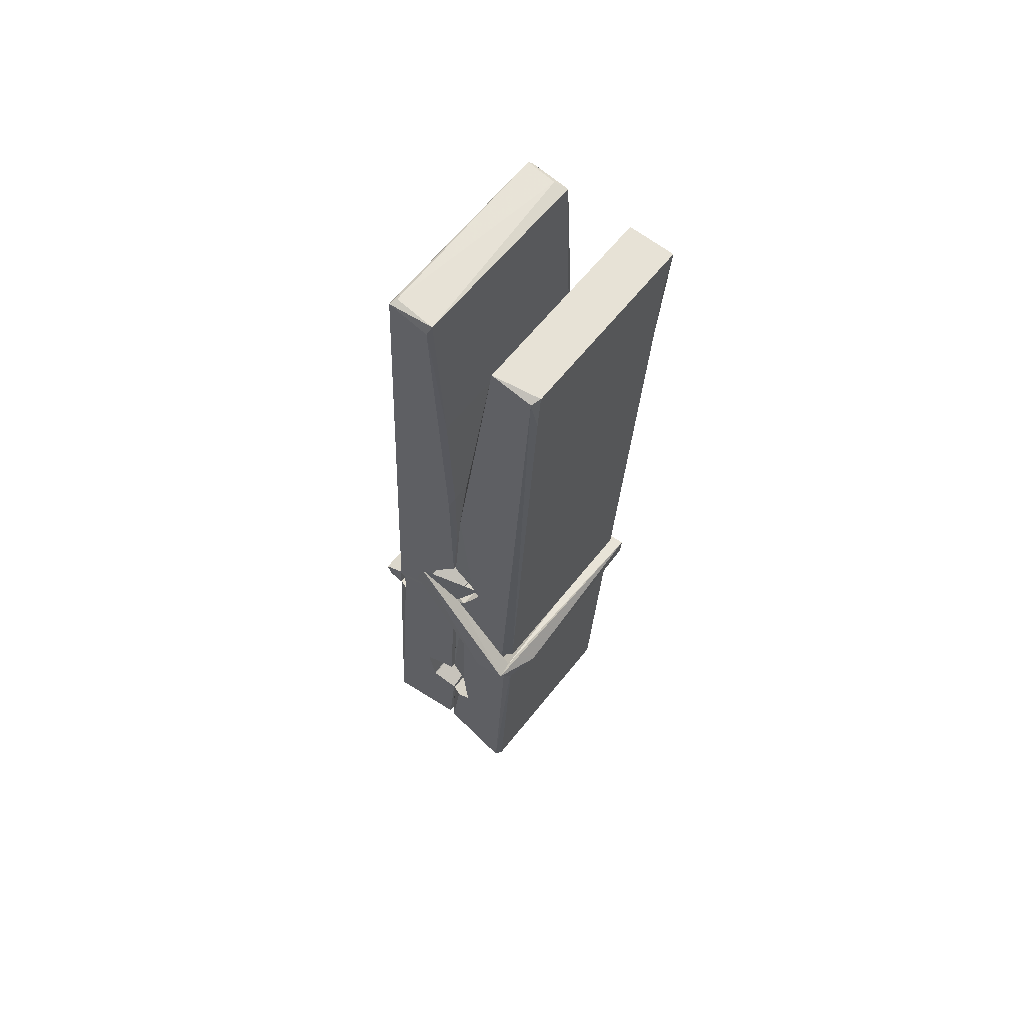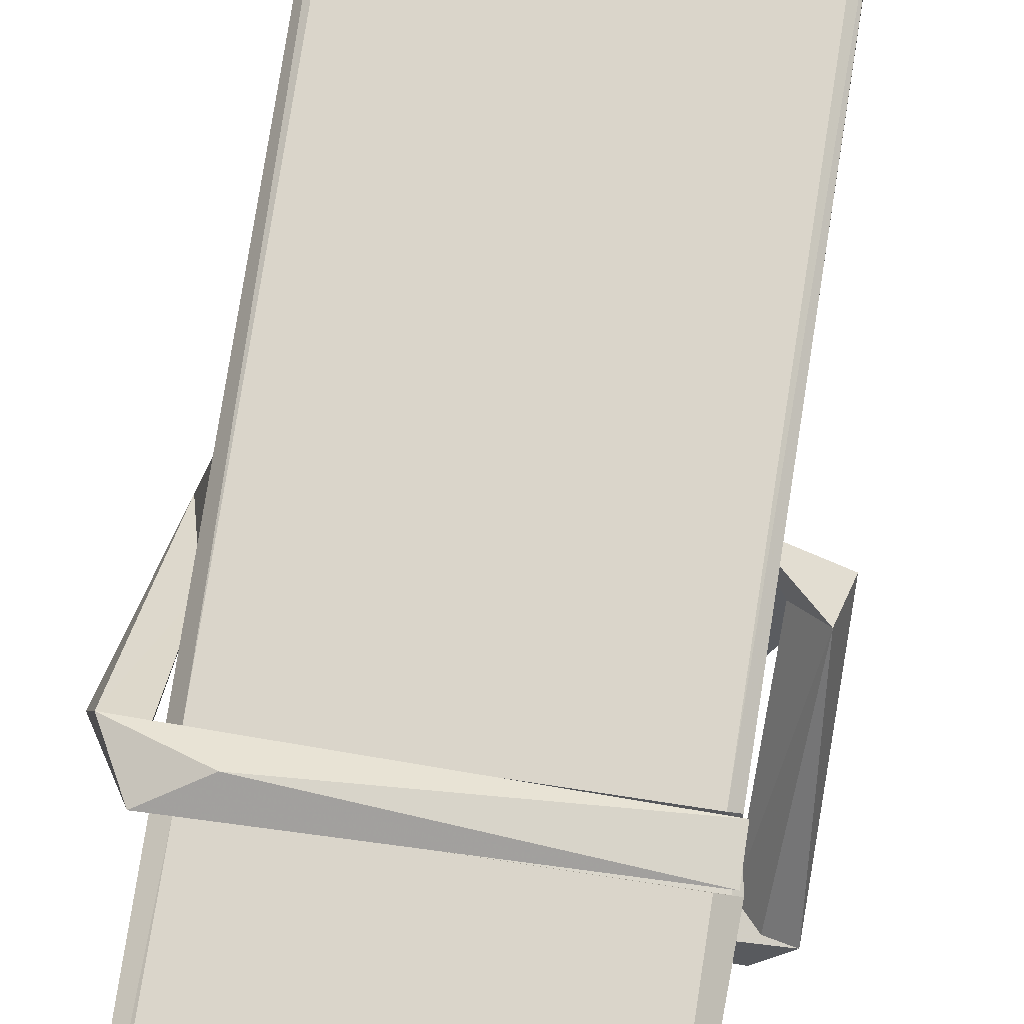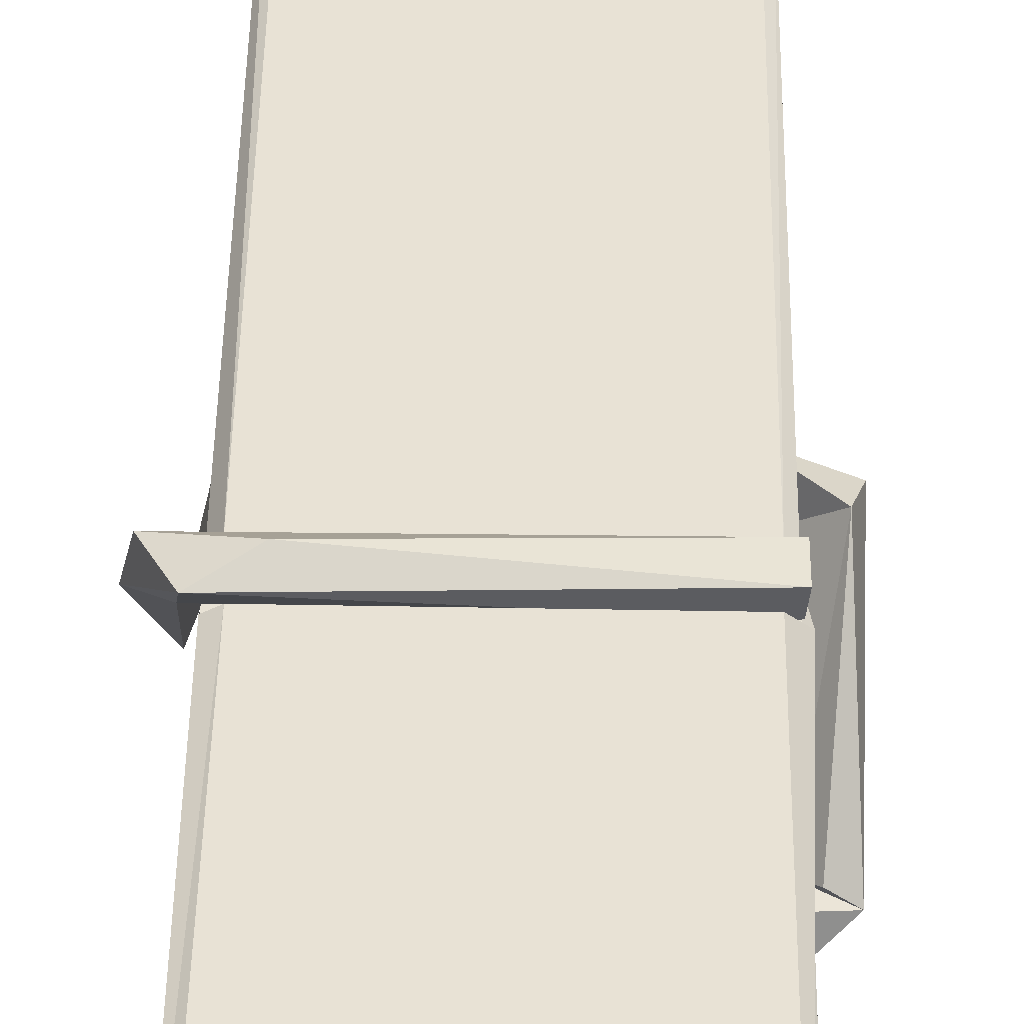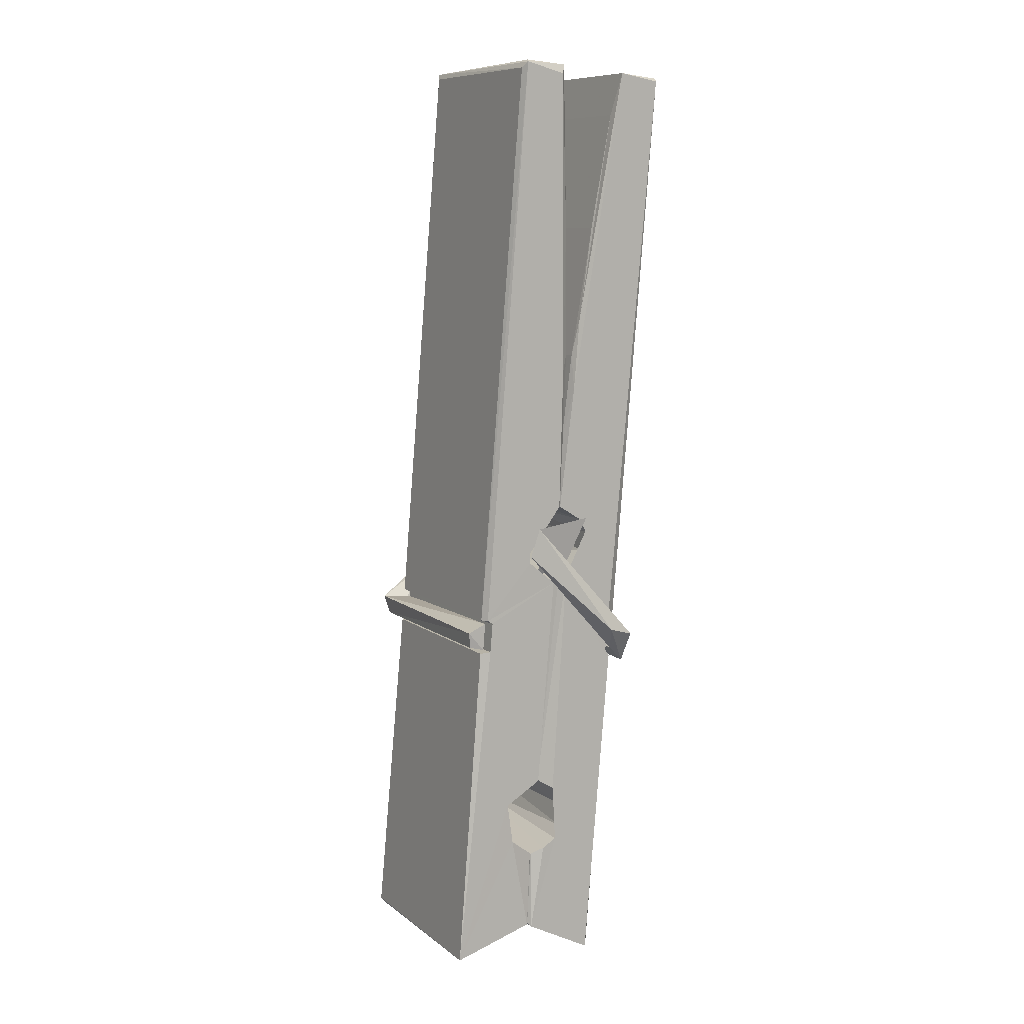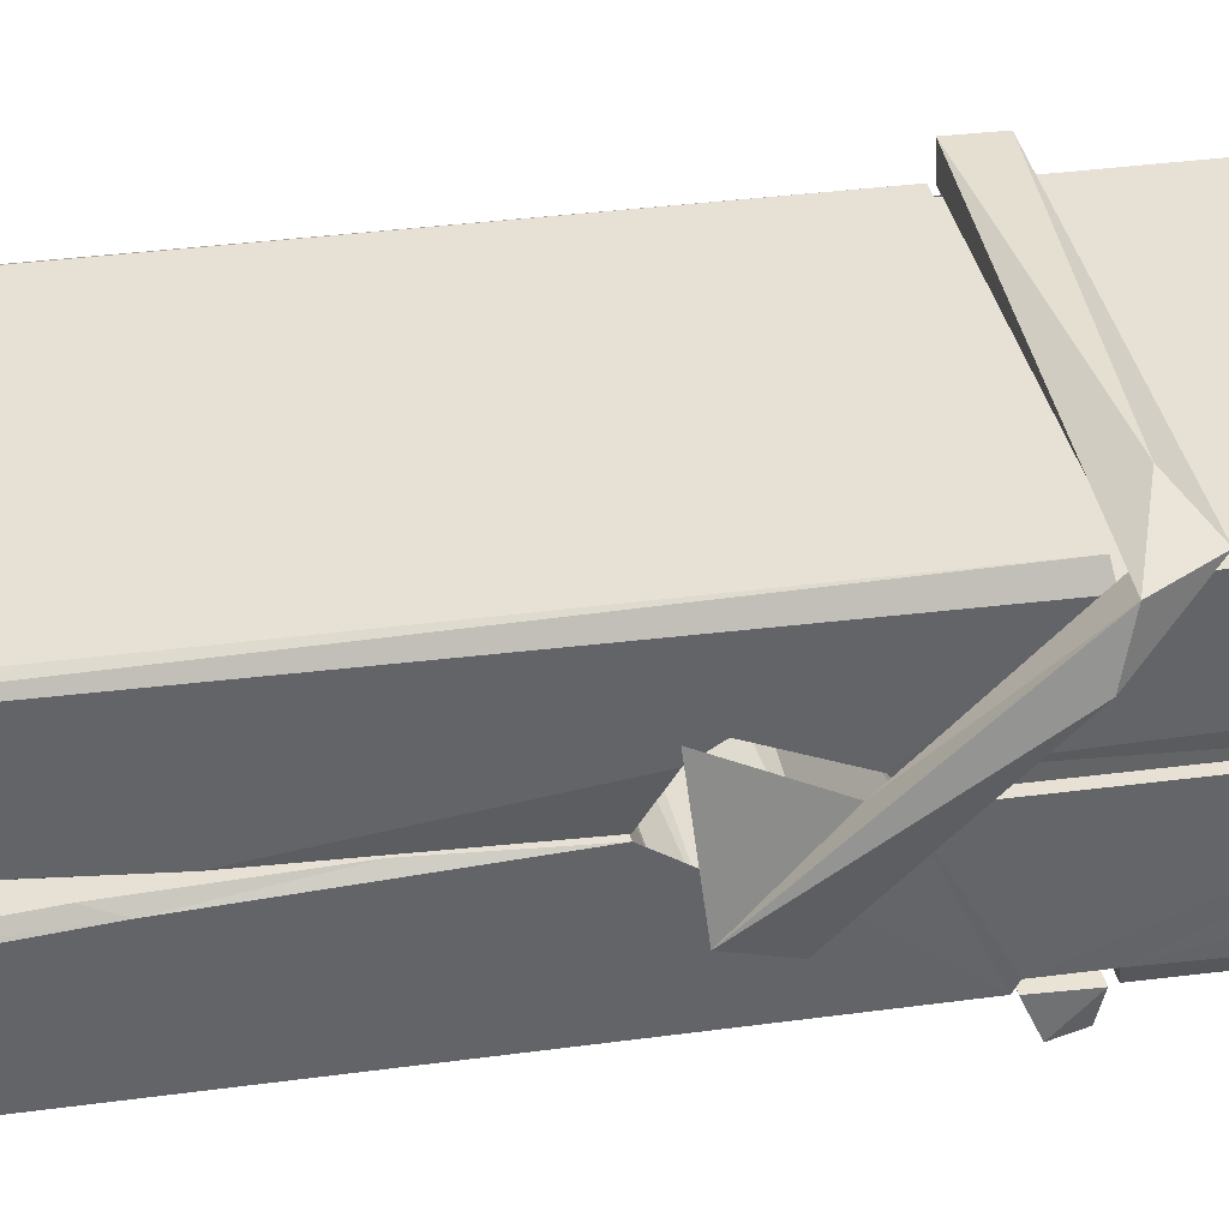
<metadata>
{"format":"obj","ext":"obj","renderer":"f3d","projection":"perspective","resolution":1024,"background":"white","views":[{"elev":60.7,"azim":-51.2,"up":"+Y"},{"elev":70.1,"azim":10.3,"up":"+Z"},{"elev":36.5,"azim":2.3,"up":"+Z"},{"elev":7.7,"azim":-118.9,"up":"+Y"},{"elev":39.6,"azim":-102.5,"up":"+Z"}]}
</metadata>
<code>
v 1.662 11.69 -5.727
v 1.826 11.72 -5.786
v 1.664 11.72 -5.787
v 1.668 11.72 -5.788
v 1.65 12.27 -5.743
v 1.652 12.34 -5.73
v 1.65 12.44 -5.713
v 1.655 12.23 -5.748
v 1.807 12.44 -5.712
v 1.649 12.44 -5.67
v 1.648 12.2 -5.749
v 1.642 12.48 -5.706
v 1.822 11.86 -5.777
v 1.655 11.96 -5.707
v 1.653 12.04 -5.754
v 1.659 11.79 -5.773
v 1.659 11.8 -5.761
v 1.658 11.84 -5.764
v 1.824 11.8 -5.759
v 1.818 11.82 -5.752
v 1.664 11.81 -5.754
v 1.817 12.07 -5.734
v 1.813 12.09 -5.739
v 1.651 12.09 -5.741
v 1.652 12.1 -5.761
v 1.815 12.11 -5.762
v 1.66 11.98 -5.702
v 1.802 12.45 -5.714
v 1.805 12.48 -5.707
v 1.809 12.24 -5.749
v 1.817 12.05 -5.745
v 1.817 12.04 -5.765
v 1.818 12.04 -5.755
v 1.817 11.86 -5.78
v 1.824 11.72 -5.788
v 1.82 11.73 -5.789
v 1.823 11.97 -5.712
v 1.662 11.96 -5.704
v 1.803 12.44 -5.671
v 1.805 12.35 -5.731
v 1.653 12.06 -5.734
v 1.661 11.85 -5.779
v 1.668 11.82 -5.75
v 1.824 11.79 -5.782
v 1.657 12.16 -5.757
v 1.811 12.16 -5.758
v 1.652 12.08 -5.735
v 1.642 12.47 -5.671
v 1.649 12.47 -5.668
v 1.806 12.48 -5.669
v 1.811 12.32 -5.683
v 1.819 11.99 -5.707
v 1.82 11.79 -5.785
v 1.827 11.69 -5.729
v 1.823 11.69 -5.724
v 1.667 11.69 -5.723
v 1.661 11.72 -5.785
v 1.813 12.22 -5.748
v 1.823 11.84 -5.76
v 1.658 12.03 -5.766
v 1.812 12.04 -5.767
v 1.819 11.99 -5.711
v 1.653 12.03 -5.762
v 1.82 11.96 -5.71
v 1.815 11.96 -5.705
v 1.664 11.78 -5.784
v 1.654 11.98 -5.71
v 1.655 11.96 -5.711
v 1.815 11.99 -5.703
v 1.645 12.48 -5.763
v 1.823 11.72 -5.79
v 1.651 12.23 -5.756
v 1.648 12.35 -5.758
v 1.806 12.48 -5.767
v 1.806 12.48 -5.799
v 1.813 12.23 -5.762
v 1.81 12.24 -5.758
v 1.807 12.35 -5.76
v 1.648 12.22 -5.761
v 1.657 11.85 -5.779
v 1.822 11.86 -5.781
v 1.824 11.8 -5.8
v 1.658 11.83 -5.811
v 1.657 11.98 -5.838
v 1.822 11.85 -5.802
v 1.655 12.07 -5.794
v 1.813 12.1 -5.785
v 1.658 12.09 -5.781
v 1.816 12.08 -5.793
v 1.651 12.1 -5.762
v 1.652 12.05 -5.791
v 1.817 12.05 -5.787
v 1.817 12.06 -5.794
v 1.813 12.11 -5.763
v 1.653 12.03 -5.767
v 1.647 12.48 -5.803
v 1.807 12.24 -5.757
v 1.823 11.81 -5.812
v 1.813 11.98 -5.839
v 1.81 12.19 -5.823
v 1.8 12.48 -5.804
v 1.8 12.49 -5.775
v 1.803 12.48 -5.764
v 1.804 12.35 -5.759
v 1.651 12.08 -5.791
v 1.822 11.83 -5.813
v 1.659 11.8 -5.805
v 1.661 11.72 -5.789
v 1.653 12.16 -5.758
v 1.812 12.16 -5.759
v 1.812 12.01 -5.837
v 1.641 12.48 -5.8
v 1.647 12.48 -5.797
v 1.803 12.49 -5.802
v 1.818 12.01 -5.833
v 1.818 11.98 -5.835
v 1.825 11.7 -5.859
v 1.667 11.7 -5.85
v 1.654 11.98 -5.83
v 1.641 12.47 -5.766
v 1.823 11.7 -5.855
v 1.659 12 -5.836
v 1.653 12 -5.833
v 1.817 12.04 -5.768
v 1.653 12 -5.828
v 1.664 11.78 -5.784
v 1.661 11.7 -5.858
v 1.818 12.01 -5.829
v 1.813 11.98 -5.831
v 1.654 12 -5.835
v 1.819 12 -5.829
v 1.827 11.98 -5.846
v 1.655 11.98 -5.837
v 1.841 11.99 -5.831
v 1.655 11.98 -5.85
v 1.653 12 -5.851
v 1.822 11.96 -5.695
v 1.82 11.97 -5.711
v 1.82 12.07 -5.751
v 1.635 11.98 -5.697
v 1.815 12.07 -5.801
v 1.805 12.08 -5.733
v 1.659 12.04 -5.779
v 1.651 12.09 -5.734
v 1.638 12.08 -5.789
v 1.639 12.06 -5.797
v 1.63 11.99 -5.72
v 1.65 12.04 -5.759
v 1.674 11.97 -5.688
v 1.65 11.96 -5.697
v 1.648 11.97 -5.711
v 1.82 11.98 -5.708
v 1.651 11.98 -5.7
v 1.821 11.98 -5.694
v 1.84 12.08 -5.743
v 1.835 12.06 -5.738
v 1.829 11.99 -5.822
v 1.833 12 -5.848
f 49 29 12
f 8 5 6
f 5 7 6
f 7 40 6
f 40 8 6
f 58 30 29
f 58 29 9
f 12 5 11
f 18 15 42
f 15 63 42
f 20 59 19
f 38 14 1
f 18 43 17
f 18 59 43
f 17 43 21
f 22 23 26
f 41 31 15
f 15 32 60
f 7 5 12
f 50 9 29
f 48 10 49
f 28 12 29
f 28 29 40
f 29 30 40
f 23 24 26
f 22 47 23
f 47 24 23
f 41 22 31
f 18 13 59
f 43 59 20
f 19 17 21
f 21 20 19
f 44 16 19
f 16 17 19
f 54 57 2
f 69 52 51
f 39 51 50
f 28 7 12
f 30 8 40
f 40 7 28
f 25 45 26
f 25 26 24
f 47 22 41
f 31 33 15
f 33 32 15
f 34 13 42
f 42 13 18
f 43 20 21
f 36 35 3
f 36 3 4
f 57 3 2
f 3 35 2
f 10 39 50
f 10 50 49
f 25 11 45
f 11 5 8
f 11 8 45
f 45 8 30
f 26 45 46
f 45 30 46
f 58 22 26
f 26 46 58
f 46 30 58
f 51 39 69
f 39 10 69
f 25 24 11
f 47 67 48
f 67 27 48
f 48 27 10
f 51 9 50
f 22 9 51
f 52 22 51
f 64 37 55
f 55 56 54
f 54 56 1
f 4 3 66
f 36 4 66
f 36 66 53
f 35 36 53
f 35 53 2
f 56 55 38
f 66 3 57
f 1 18 17
f 14 18 1
f 15 18 14
f 47 11 24
f 11 47 48
f 12 11 48
f 49 12 48
f 29 49 50
f 9 22 58
f 31 22 52
f 31 52 33
f 64 19 59
f 19 64 44
f 2 44 64
f 2 64 54
f 57 54 1
f 32 61 60
f 33 13 32
f 62 33 52
f 47 41 15
f 15 60 63
f 60 61 42
f 34 42 61
f 32 13 34
f 32 34 61
f 33 59 13
f 64 59 33
f 38 55 65
f 55 37 65
f 14 68 15
f 60 42 63
f 66 16 44
f 66 44 53
f 2 53 44
f 55 54 64
f 38 1 56
f 17 57 1
f 57 17 16
f 66 57 16
f 15 68 67
f 62 37 64
f 68 37 62
f 68 62 67
f 64 33 62
f 52 69 62
f 67 62 69
f 67 69 27
f 47 15 67
f 69 10 27
f 37 38 65
f 38 37 68
f 68 14 38
f 82 117 71
f 75 76 74
f 76 77 78
f 76 78 74
f 78 103 74
f 73 72 79
f 73 79 120
f 83 85 106
f 83 80 85
f 83 106 98
f 83 98 107
f 106 116 98
f 105 86 91
f 87 94 89
f 112 123 122
f 123 90 105
f 90 88 105
f 70 73 120
f 103 78 104
f 78 77 97
f 78 97 104
f 88 94 87
f 89 86 105
f 105 87 89
f 93 86 89
f 117 116 99
f 115 100 111
f 96 111 101
f 111 100 101
f 100 114 101
f 72 73 104
f 73 70 103
f 73 103 104
f 104 97 72
f 90 109 94
f 94 88 90
f 105 88 87
f 92 91 93
f 91 86 93
f 95 91 92
f 92 124 95
f 95 81 80
f 80 81 85
f 98 82 107
f 107 82 126
f 108 71 118
f 127 121 117
f 114 112 96
f 114 96 101
f 102 103 70
f 72 97 110
f 72 110 109
f 110 94 109
f 97 77 110
f 89 94 110
f 89 110 76
f 110 77 76
f 122 111 96
f 96 112 122
f 79 72 109
f 109 90 79
f 127 84 119
f 113 112 114
f 114 102 113
f 75 102 114
f 75 114 100
f 75 100 115
f 121 127 118
f 126 71 108
f 84 127 117
f 99 84 117
f 127 83 107
f 127 119 83
f 95 123 91
f 91 123 105
f 90 123 112
f 90 112 79
f 112 120 79
f 112 70 120
f 70 112 113
f 70 113 102
f 102 75 103
f 103 75 74
f 76 75 89
f 75 115 89
f 115 93 89
f 81 128 116
f 106 85 81
f 106 81 116
f 98 116 117
f 98 117 82
f 121 71 117
f 71 121 118
f 127 108 118
f 92 93 124
f 93 115 124
f 123 95 125
f 81 95 124
f 128 81 124
f 124 115 128
f 128 115 111
f 111 122 125
f 111 125 128
f 122 123 125
f 80 83 119
f 71 126 82
f 127 107 108
f 107 126 108
f 119 129 128
f 128 125 119
f 80 125 95
f 125 80 119
f 99 116 128
f 99 128 129
f 99 129 119
f 119 84 99
f 131 158 130
f 132 136 158
f 132 134 133
f 130 136 133
f 132 133 135
f 136 132 135
f 130 158 136
f 149 137 154
f 154 152 153
f 155 134 158
f 158 131 139
f 151 148 153
f 147 146 151
f 155 142 156
f 156 142 139
f 155 139 142
f 142 155 141
f 141 155 142
f 145 144 143
f 145 143 144
f 148 145 144
f 144 145 148
f 146 145 148
f 147 145 146
f 146 148 151
f 147 140 145
f 156 139 131
f 134 155 156
f 155 158 139
f 145 140 148
f 147 150 140
f 150 147 151
f 150 149 140
f 140 153 148
f 153 140 154
f 154 140 149
f 151 138 150
f 153 152 151
f 138 152 137
f 137 152 154
f 150 137 149
f 137 150 138
f 138 151 152
f 157 134 156
f 157 156 131
f 157 131 134
f 132 158 134
f 134 131 133
f 131 130 133
f 133 136 135
f 49 29 12
f 8 5 6
f 5 7 6
f 7 40 6
f 40 8 6
f 58 30 29
f 58 29 9
f 12 5 11
f 18 15 42
f 15 63 42
f 20 59 19
f 38 14 1
f 18 43 17
f 18 59 43
f 17 43 21
f 22 23 26
f 41 31 15
f 15 32 60
f 7 5 12
f 50 9 29
f 48 10 49
f 28 12 29
f 28 29 40
f 29 30 40
f 23 24 26
f 22 47 23
f 47 24 23
f 41 22 31
f 18 13 59
f 43 59 20
f 19 17 21
f 21 20 19
f 44 16 19
f 16 17 19
f 54 57 2
f 69 52 51
f 39 51 50
f 28 7 12
f 30 8 40
f 40 7 28
f 25 45 26
f 25 26 24
f 47 22 41
f 31 33 15
f 33 32 15
f 34 13 42
f 42 13 18
f 43 20 21
f 36 35 3
f 36 3 4
f 57 3 2
f 3 35 2
f 10 39 50
f 10 50 49
f 25 11 45
f 11 5 8
f 11 8 45
f 45 8 30
f 26 45 46
f 45 30 46
f 58 22 26
f 26 46 58
f 46 30 58
f 51 39 69
f 39 10 69
f 25 24 11
f 47 67 48
f 67 27 48
f 48 27 10
f 51 9 50
f 22 9 51
f 52 22 51
f 64 37 55
f 55 56 54
f 54 56 1
f 4 3 66
f 36 4 66
f 36 66 53
f 35 36 53
f 35 53 2
f 56 55 38
f 66 3 57
f 1 18 17
f 14 18 1
f 15 18 14
f 47 11 24
f 11 47 48
f 12 11 48
f 49 12 48
f 29 49 50
f 9 22 58
f 31 22 52
f 31 52 33
f 64 19 59
f 19 64 44
f 2 44 64
f 2 64 54
f 57 54 1
f 32 61 60
f 33 13 32
f 62 33 52
f 47 41 15
f 15 60 63
f 60 61 42
f 34 42 61
f 32 13 34
f 32 34 61
f 33 59 13
f 64 59 33
f 38 55 65
f 55 37 65
f 14 68 15
f 60 42 63
f 66 16 44
f 66 44 53
f 2 53 44
f 55 54 64
f 38 1 56
f 17 57 1
f 57 17 16
f 66 57 16
f 15 68 67
f 62 37 64
f 68 37 62
f 68 62 67
f 64 33 62
f 52 69 62
f 67 62 69
f 67 69 27
f 47 15 67
f 69 10 27
f 37 38 65
f 38 37 68
f 68 14 38
f 82 117 71
f 75 76 74
f 76 77 78
f 76 78 74
f 78 103 74
f 73 72 79
f 73 79 120
f 83 85 106
f 83 80 85
f 83 106 98
f 83 98 107
f 106 116 98
f 105 86 91
f 87 94 89
f 112 123 122
f 123 90 105
f 90 88 105
f 70 73 120
f 103 78 104
f 78 77 97
f 78 97 104
f 88 94 87
f 89 86 105
f 105 87 89
f 93 86 89
f 117 116 99
f 115 100 111
f 96 111 101
f 111 100 101
f 100 114 101
f 72 73 104
f 73 70 103
f 73 103 104
f 104 97 72
f 90 109 94
f 94 88 90
f 105 88 87
f 92 91 93
f 91 86 93
f 95 91 92
f 92 124 95
f 95 81 80
f 80 81 85
f 98 82 107
f 107 82 126
f 108 71 118
f 127 121 117
f 114 112 96
f 114 96 101
f 102 103 70
f 72 97 110
f 72 110 109
f 110 94 109
f 97 77 110
f 89 94 110
f 89 110 76
f 110 77 76
f 122 111 96
f 96 112 122
f 79 72 109
f 109 90 79
f 127 84 119
f 113 112 114
f 114 102 113
f 75 102 114
f 75 114 100
f 75 100 115
f 121 127 118
f 126 71 108
f 84 127 117
f 99 84 117
f 127 83 107
f 127 119 83
f 95 123 91
f 91 123 105
f 90 123 112
f 90 112 79
f 112 120 79
f 112 70 120
f 70 112 113
f 70 113 102
f 102 75 103
f 103 75 74
f 76 75 89
f 75 115 89
f 115 93 89
f 81 128 116
f 106 85 81
f 106 81 116
f 98 116 117
f 98 117 82
f 121 71 117
f 71 121 118
f 127 108 118
f 92 93 124
f 93 115 124
f 123 95 125
f 81 95 124
f 128 81 124
f 124 115 128
f 128 115 111
f 111 122 125
f 111 125 128
f 122 123 125
f 80 83 119
f 71 126 82
f 127 107 108
f 107 126 108
f 119 129 128
f 128 125 119
f 80 125 95
f 125 80 119
f 99 116 128
f 99 128 129
f 99 129 119
f 119 84 99
f 131 158 130
f 132 136 158
f 132 134 133
f 130 136 133
f 132 133 135
f 136 132 135
f 130 158 136
f 149 137 154
f 154 152 153
f 155 134 158
f 158 131 139
f 151 148 153
f 147 146 151
f 155 142 156
f 156 142 139
f 155 139 142
f 142 155 141
f 141 155 142
f 145 144 143
f 145 143 144
f 148 145 144
f 144 145 148
f 146 145 148
f 147 145 146
f 146 148 151
f 147 140 145
f 156 139 131
f 134 155 156
f 155 158 139
f 145 140 148
f 147 150 140
f 150 147 151
f 150 149 140
f 140 153 148
f 153 140 154
f 154 140 149
f 151 138 150
f 153 152 151
f 138 152 137
f 137 152 154
f 150 137 149
f 137 150 138
f 138 151 152
f 157 134 156
f 157 156 131
f 157 131 134
f 132 158 134
f 134 131 133
f 131 130 133
f 133 136 135

</code>
